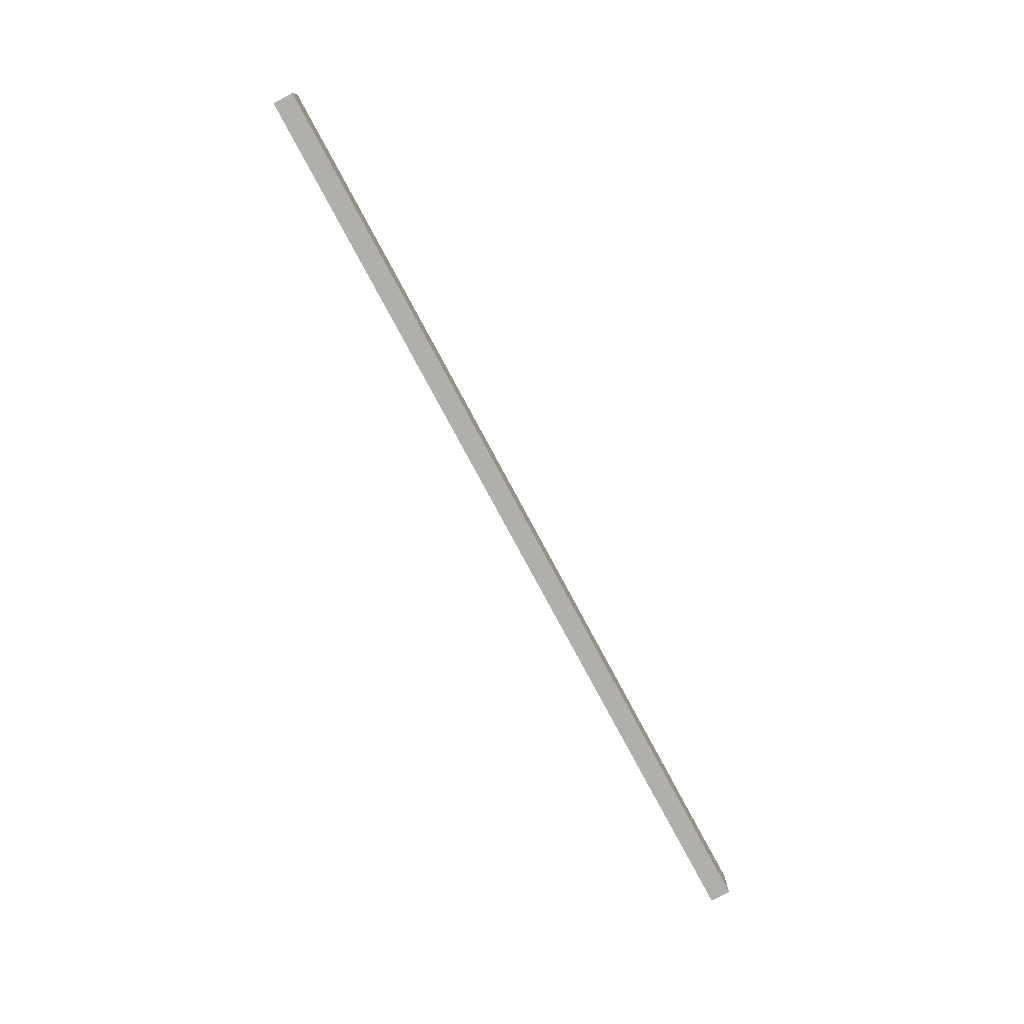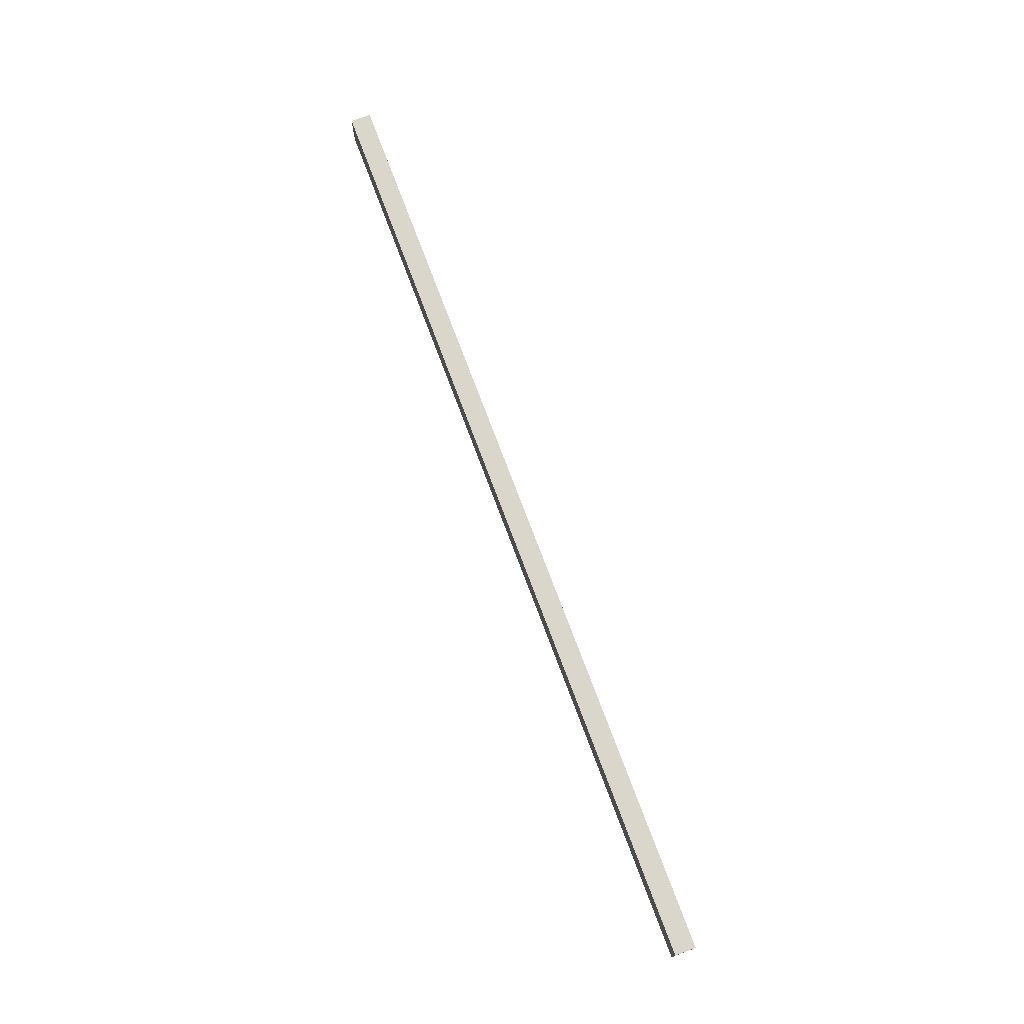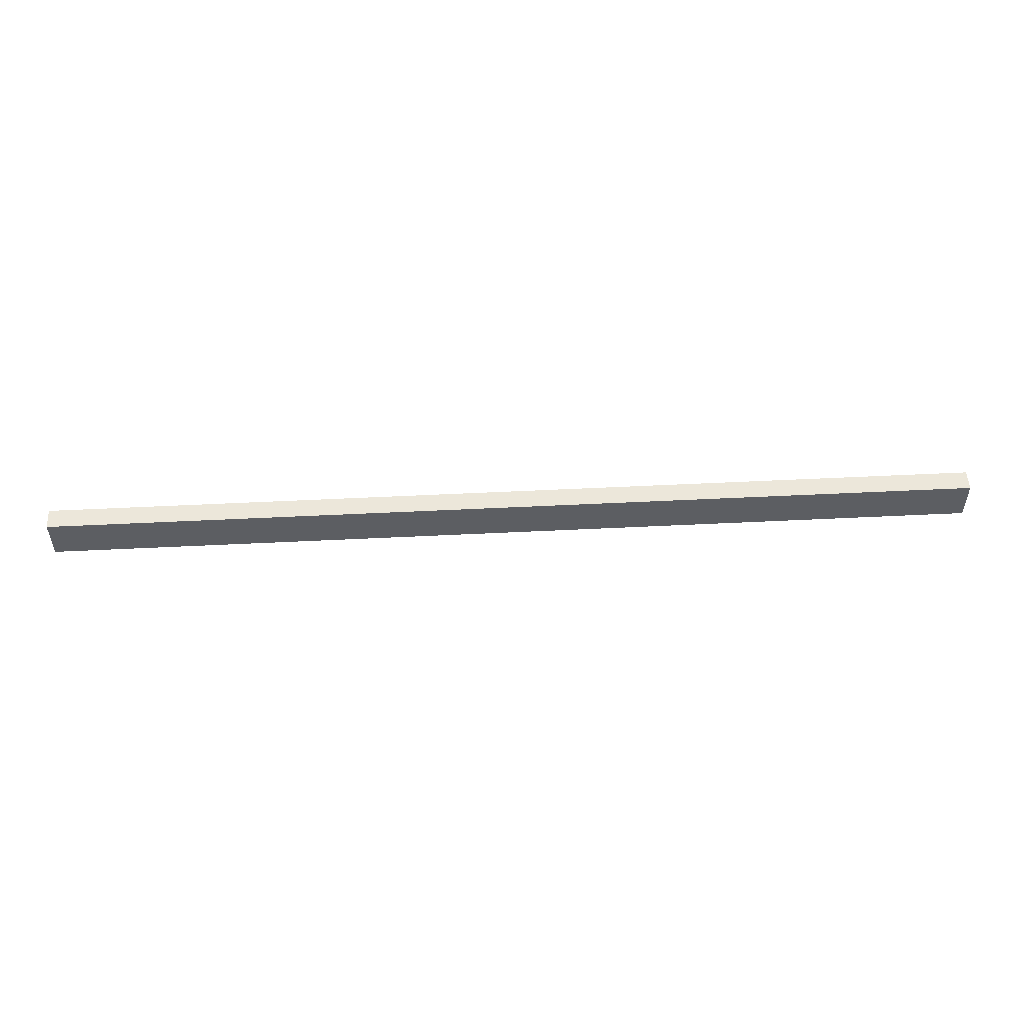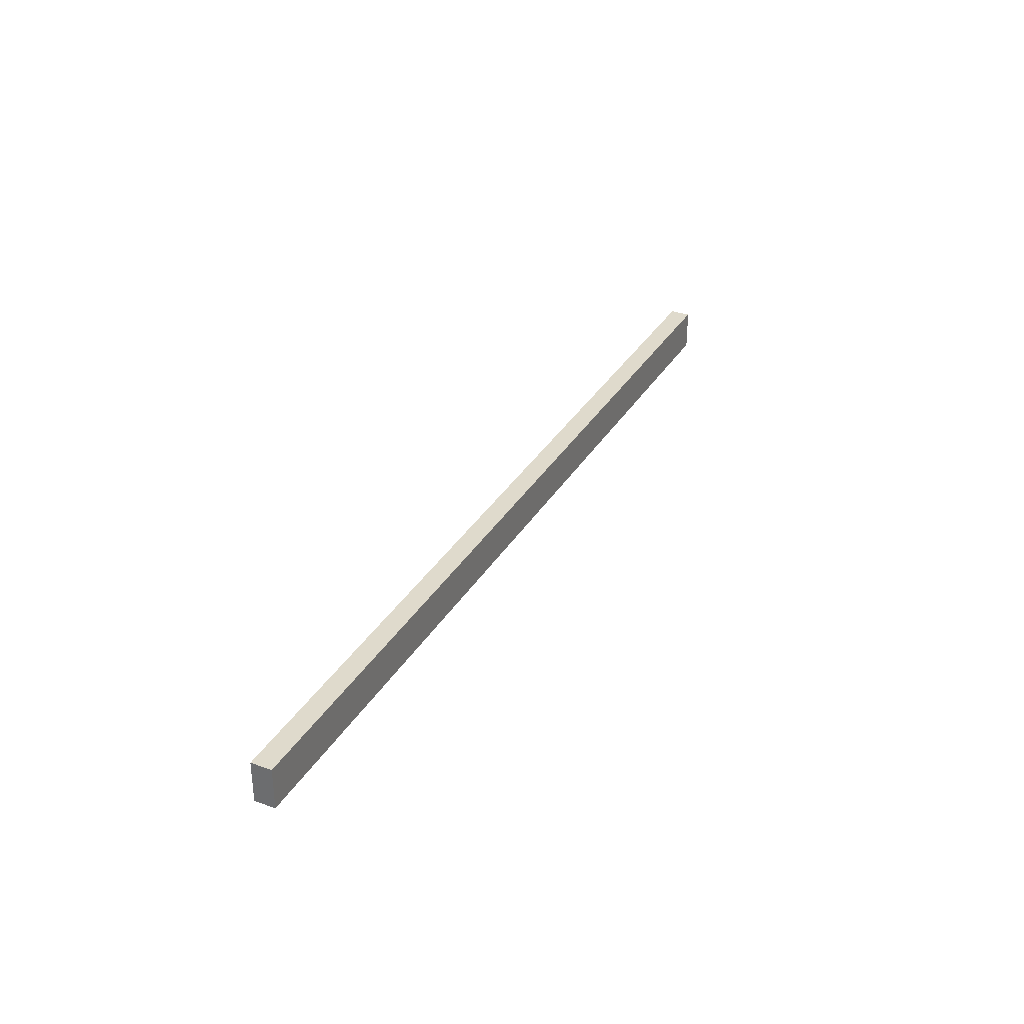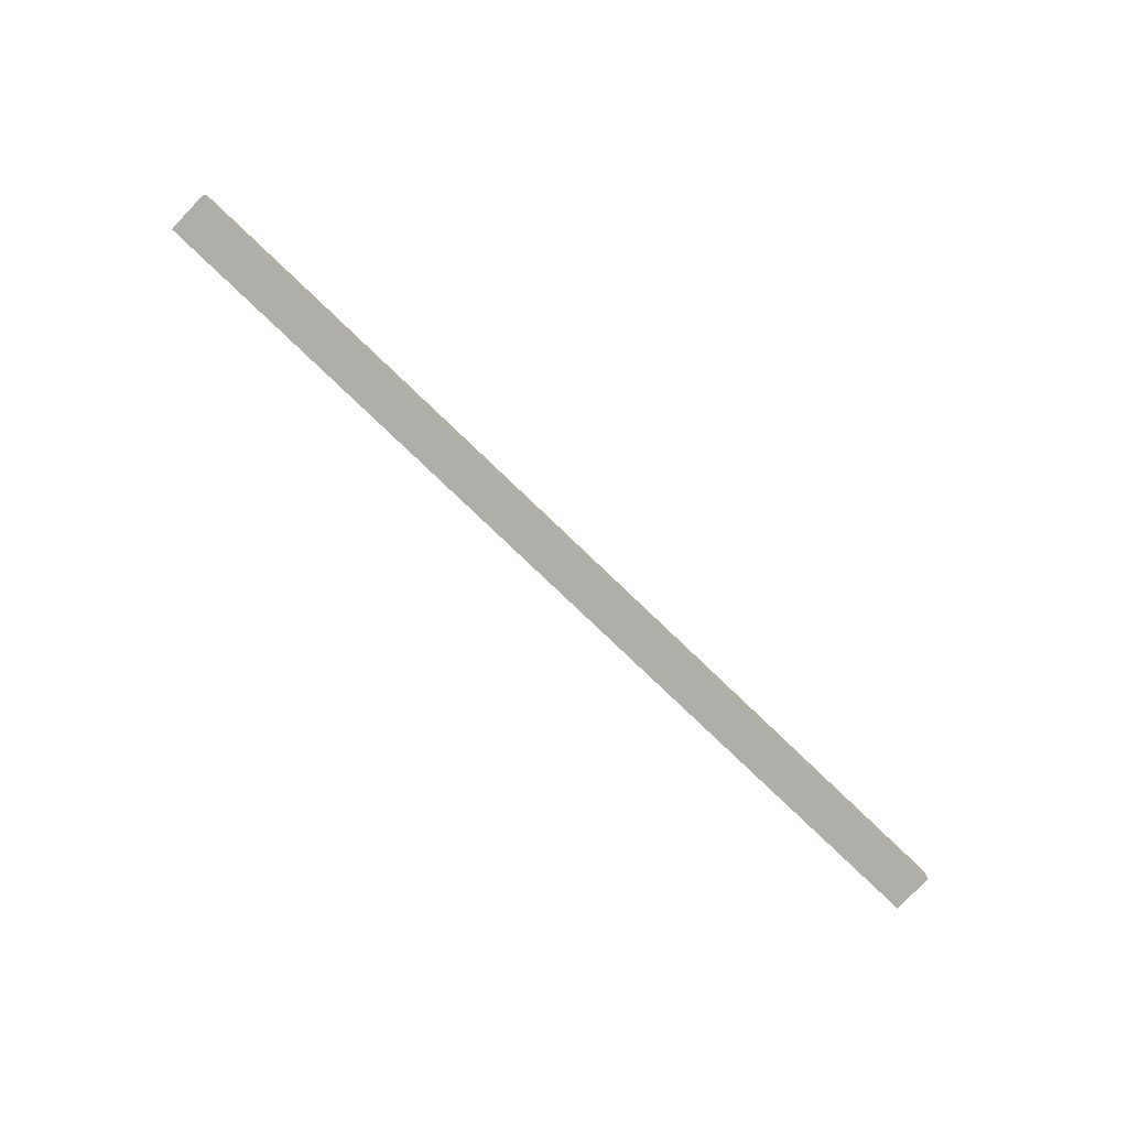
<metadata>
{"format":"obj","ext":"obj","renderer":"f3d","projection":"perspective","resolution":1024,"background":"white","views":[{"elev":-78.1,"azim":118.2,"up":"+Z"},{"elev":73.8,"azim":-110.5,"up":"+Z"},{"elev":51.6,"azim":176.9,"up":"+Z"},{"elev":32.4,"azim":-64.0,"up":"+Z"},{"elev":-77.5,"azim":136.1,"up":"+Y"}]}
</metadata>
<code>
v -4024 2.003e+04 4822
v 5034 2.003e+04 4822
v 5034 1.983e+04 4822
v -4024 1.983e+04 4822
v -4024 1.983e+04 4822
v 5034 1.983e+04 4822
v 5034 1.983e+04 4422
v -4024 1.983e+04 4422
v -4024 1.983e+04 4422
v 5034 1.983e+04 4422
v 5034 2.003e+04 4422
v -4024 2.003e+04 4422
v -4024 2.003e+04 4422
v 5034 2.003e+04 4422
v 5034 2.003e+04 4822
v -4024 2.003e+04 4822
v -4024 2.003e+04 4822
v -4024 1.983e+04 4822
v -4024 1.983e+04 4422
v -4024 2.003e+04 4422
v 5034 1.983e+04 4822
v 5034 2.003e+04 4822
v 5034 2.003e+04 4422
v 5034 1.983e+04 4422
f 23 21 24
f 23 22 21
f 19 17 20
f 19 18 17
f 15 13 16
f 15 14 13
f 11 9 12
f 11 10 9
f 7 5 8
f 7 6 5
f 3 1 4
f 3 2 1

</code>
